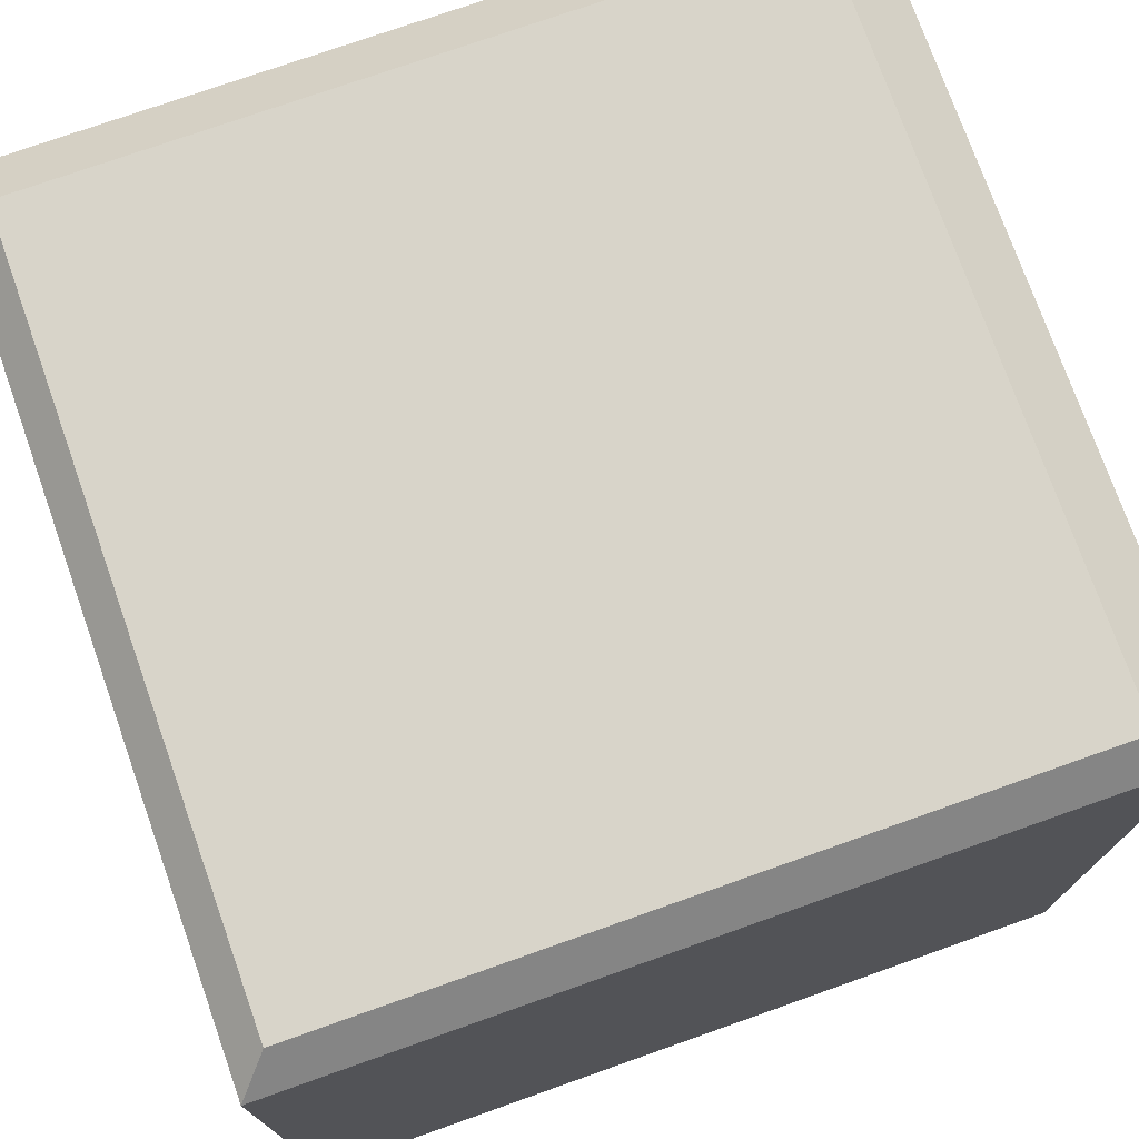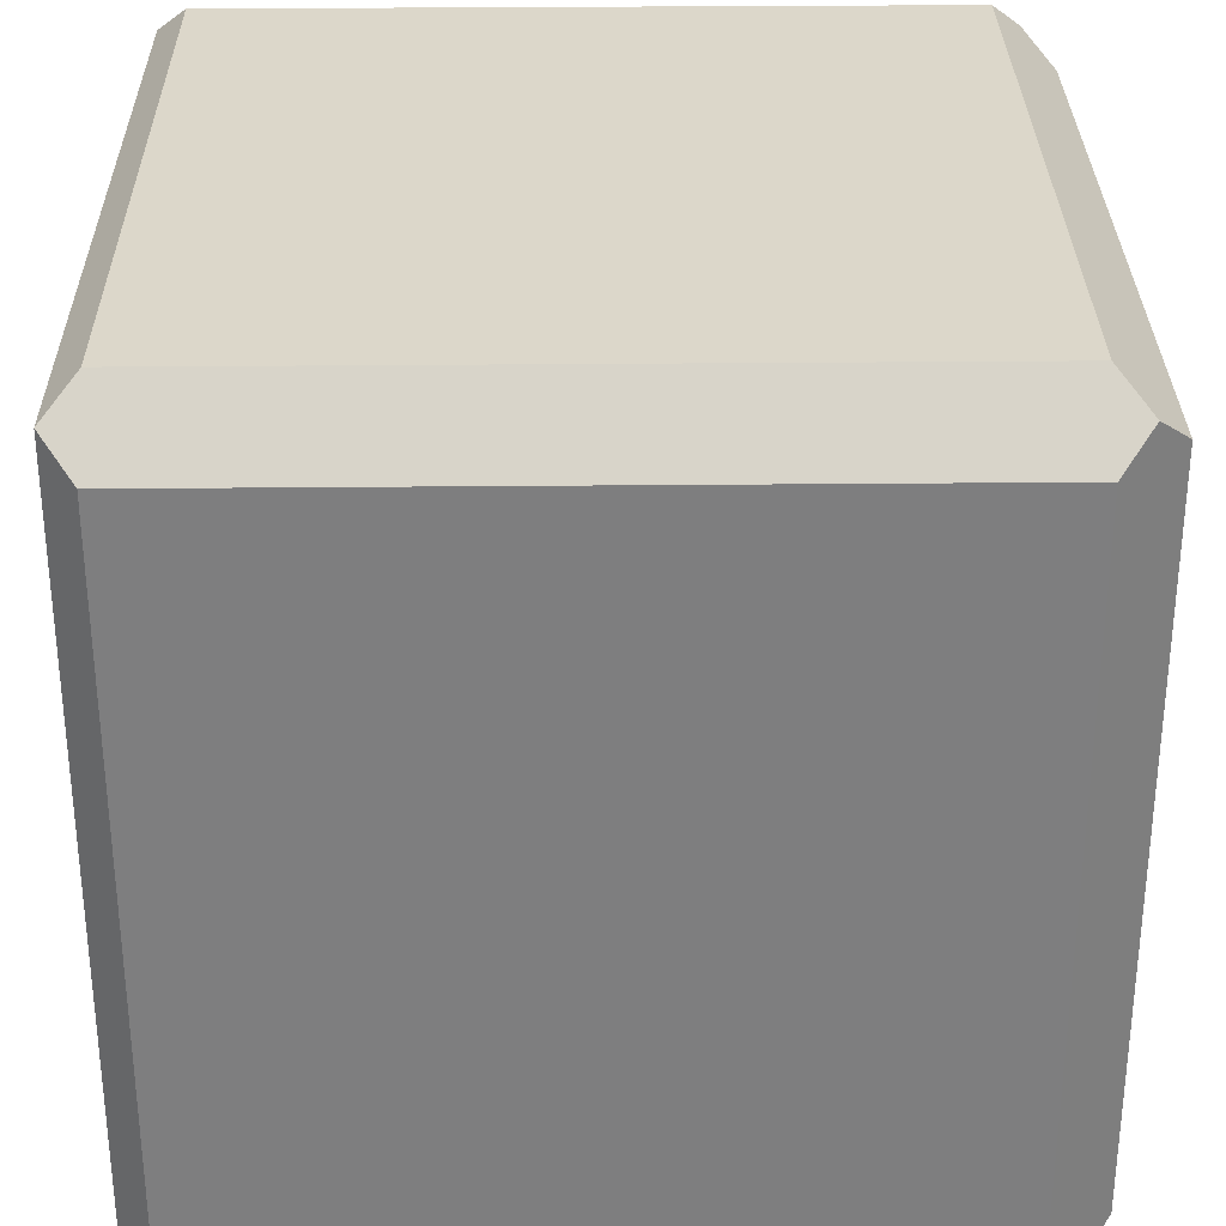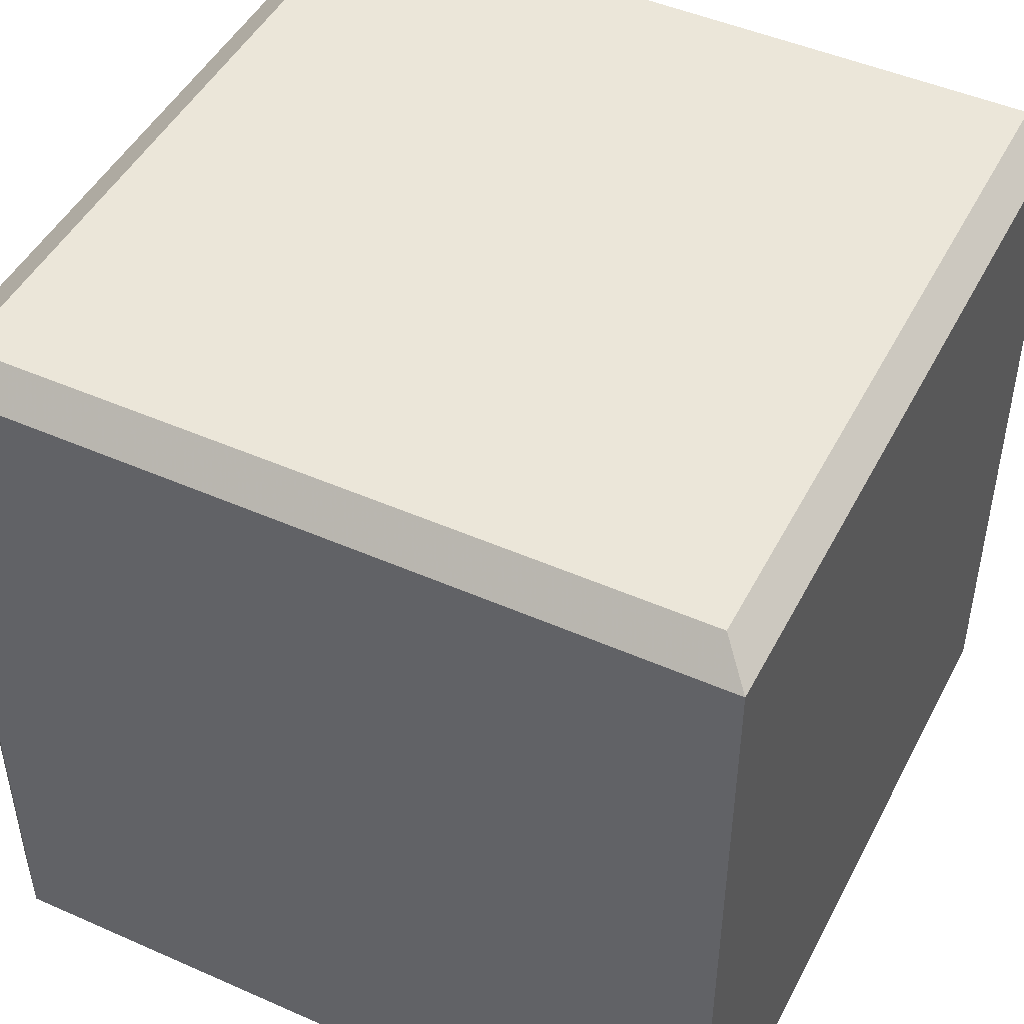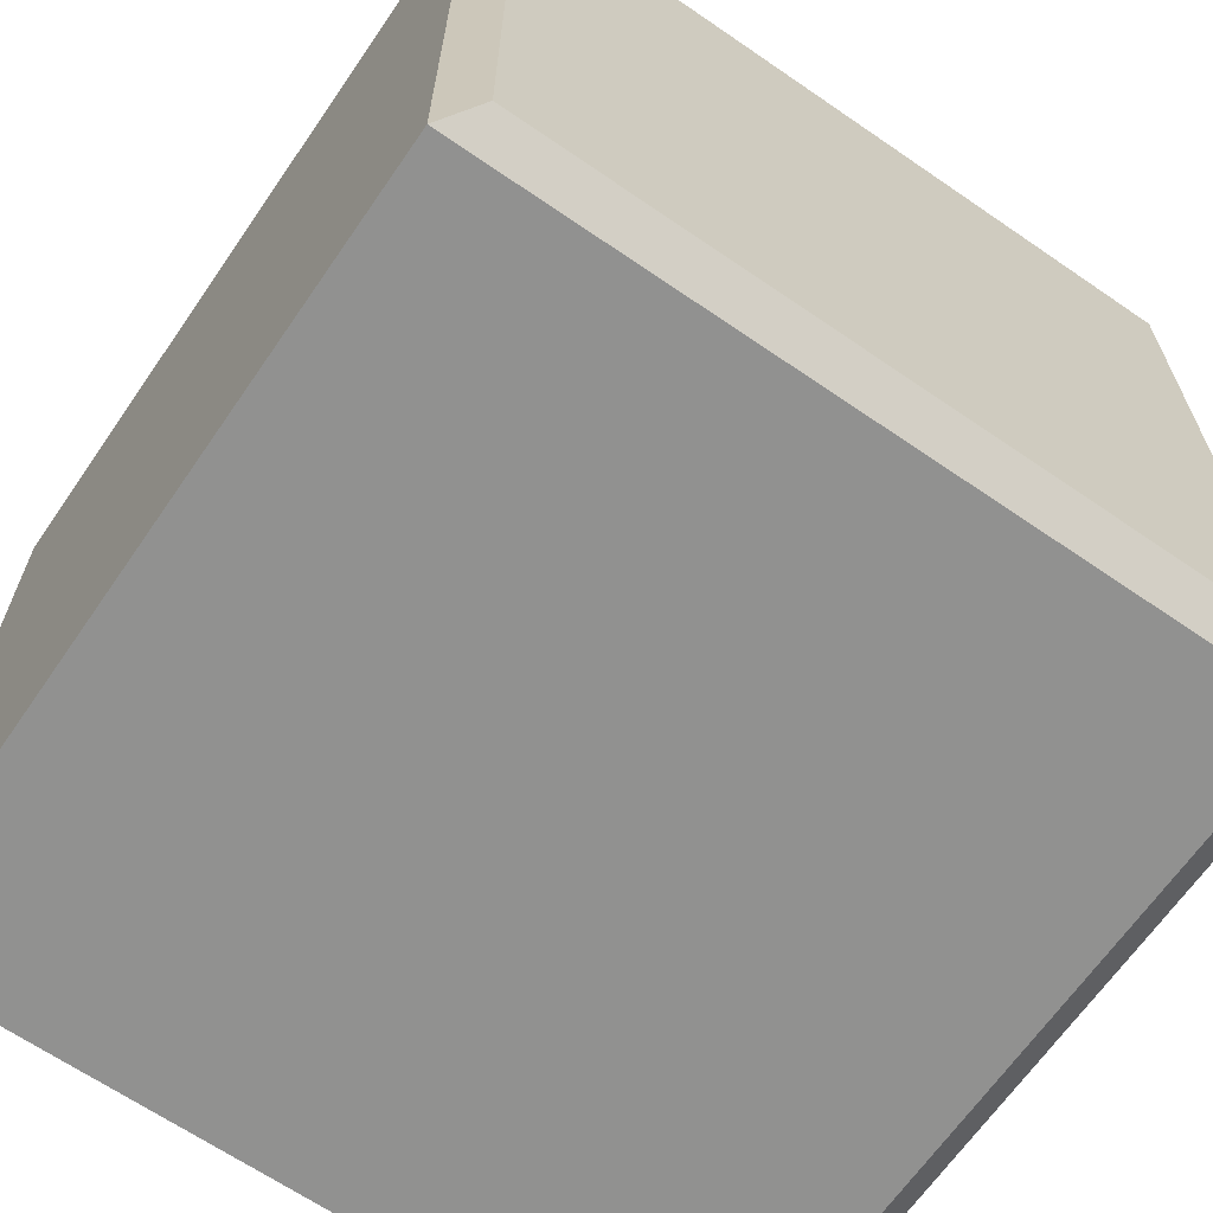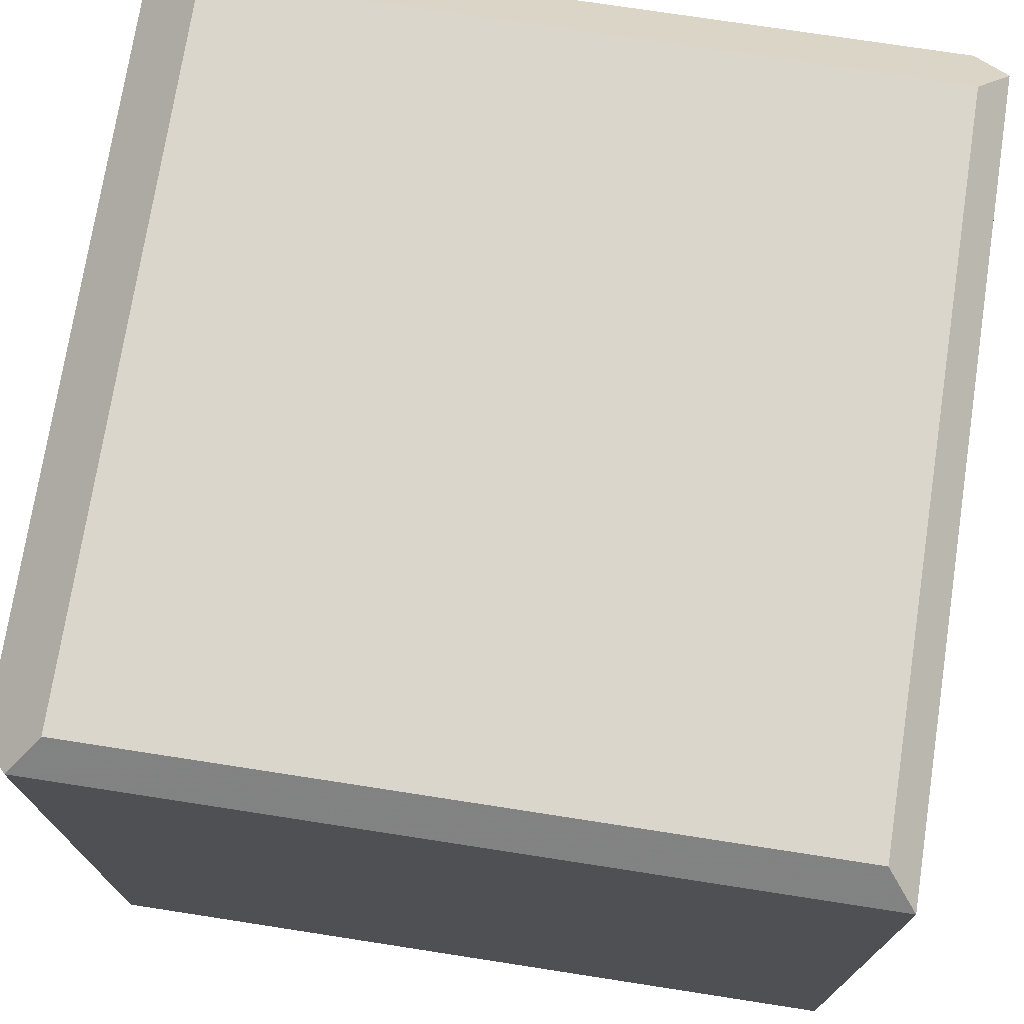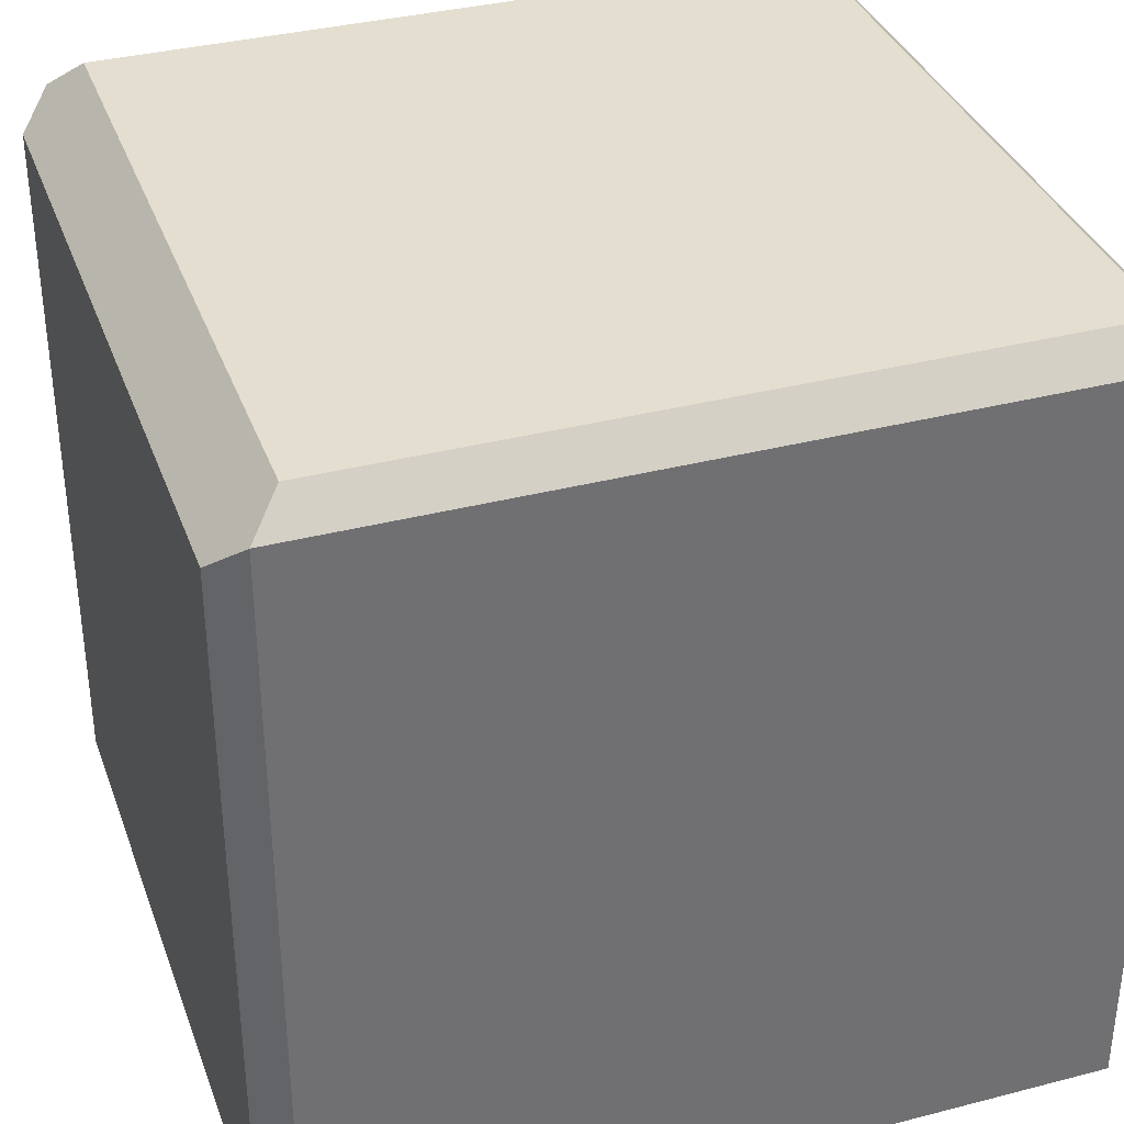
<metadata>
{"format":"obj","ext":"obj","renderer":"f3d","projection":"perspective","resolution":1024,"background":"white","views":[{"elev":75.0,"azim":-109.5,"up":"+Y"},{"elev":30.7,"azim":89.2,"up":"+Z"},{"elev":47.2,"azim":-153.5,"up":"+Y"},{"elev":-65.9,"azim":-34.6,"up":"+Y"},{"elev":73.5,"azim":-171.2,"up":"+Y"},{"elev":35.7,"azim":161.2,"up":"+Y"}]}
</metadata>
<code>
v -0.92 0.92 1.08
v 0.92 0.92 1.08
v 0.92 -0.92 1.08
v -0.92 -0.92 1.08
v -1 1 1
v 1 1 1
v 1 -1 1
v -1 -1 1
v 1.08 0.92 0.92
v 1.08 0.92 -0.92
v 1.08 -0.92 -0.92
v 1.08 -0.92 0.92
v 1 1 -1
v 1 -1 -1
v -0.92 1.08 -0.92
v 0.92 1.08 -0.92
v 0.92 1.08 0.92
v -0.92 1.08 0.92
v -1 1 -1
v -1 -1 -1
v -0.92 1 1
v 0.92 1 1
v 1 1 0.92
v 1 1 -0.92
v 1 0.92 1
v 1 -0.92 1
v -1 0.92 1
v -1 -0.92 1
v -0.92 -1 1
v 0.92 -1 1
v 1 -1 0.92
v 1 -1 -0.92
v 1 -0.92 -1
v 1 0.92 -1
v 0.92 1 -1
v -0.92 1 -1
v -1 1 -0.92
v -1 1 0.92
g 0
f 19 8 5
f 19 20 8
f 8 14 7
f 8 20 14
f 14 19 13
f 14 20 19
g 1
f 1 3 2
f 1 4 3
f 22 2 6
f 5 1 21
f 26 3 7
f 6 2 25
f 4 8 29
f 3 30 7
f 1 5 27
f 4 28 8
f 21 1 2
f 21 2 22
f 25 2 3
f 25 3 26
f 1 27 28
f 1 28 4
f 4 29 30
f 4 30 3
g 2
f 9 11 10
f 9 12 11
f 24 10 13
f 6 9 23
f 11 14 33
f 10 34 13
f 12 7 31
f 11 32 14
f 9 6 25
f 12 26 7
f 23 9 10
f 23 10 24
f 9 25 26
f 9 26 12
f 12 31 32
f 12 32 11
f 11 33 34
f 11 34 10
g 3
f 15 17 16
f 15 18 17
f 16 13 35
f 15 36 19
f 17 6 23
f 16 24 13
f 18 5 21
f 17 22 6
f 15 19 37
f 18 38 5
f 18 21 22
f 18 22 17
f 17 23 24
f 17 24 16
f 16 35 36
f 16 36 15
f 15 37 38
f 15 38 18

</code>
